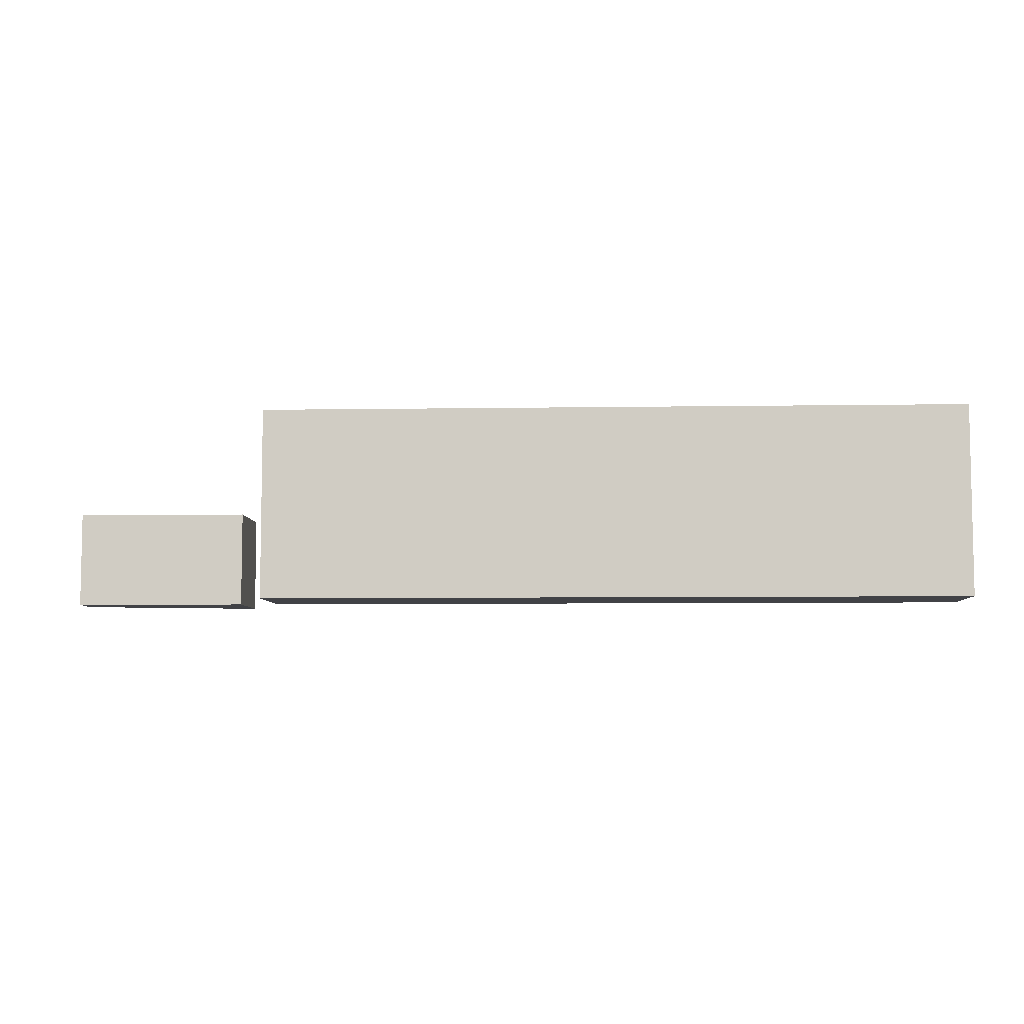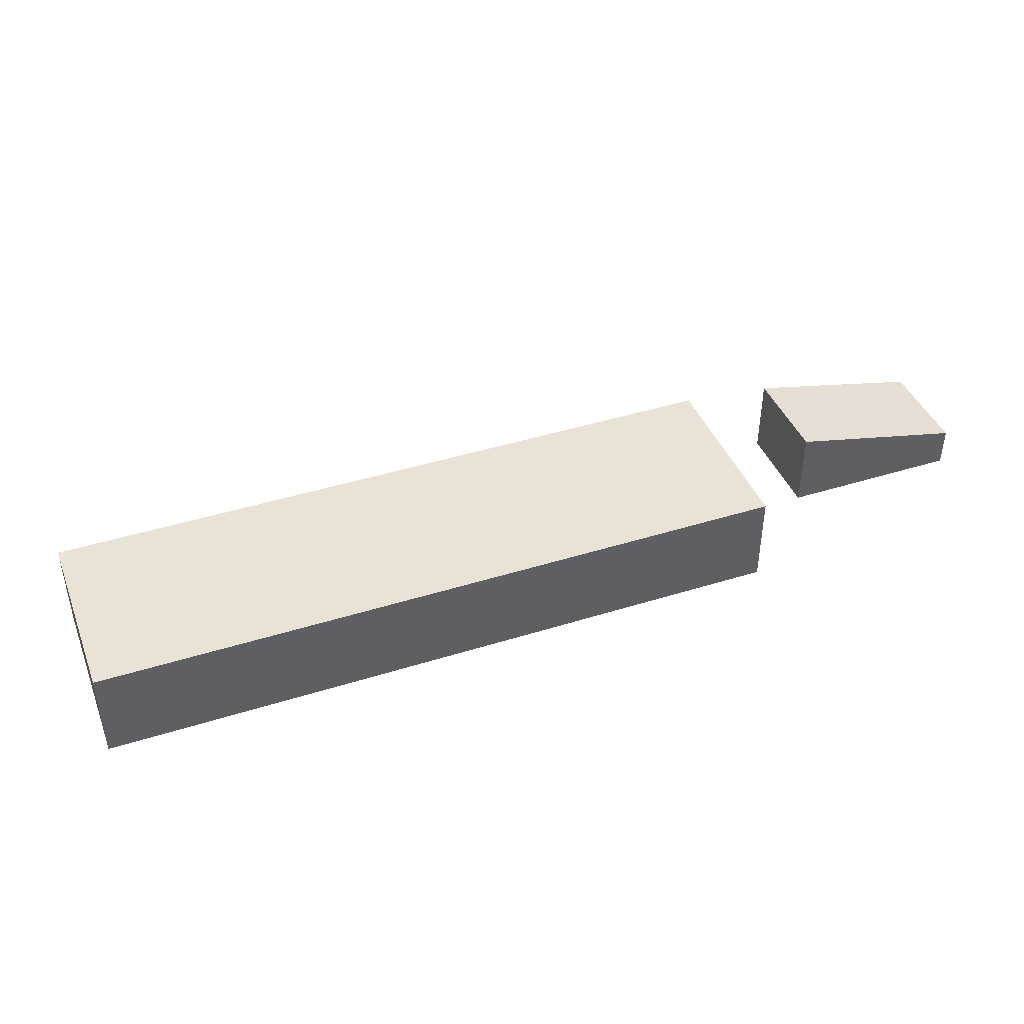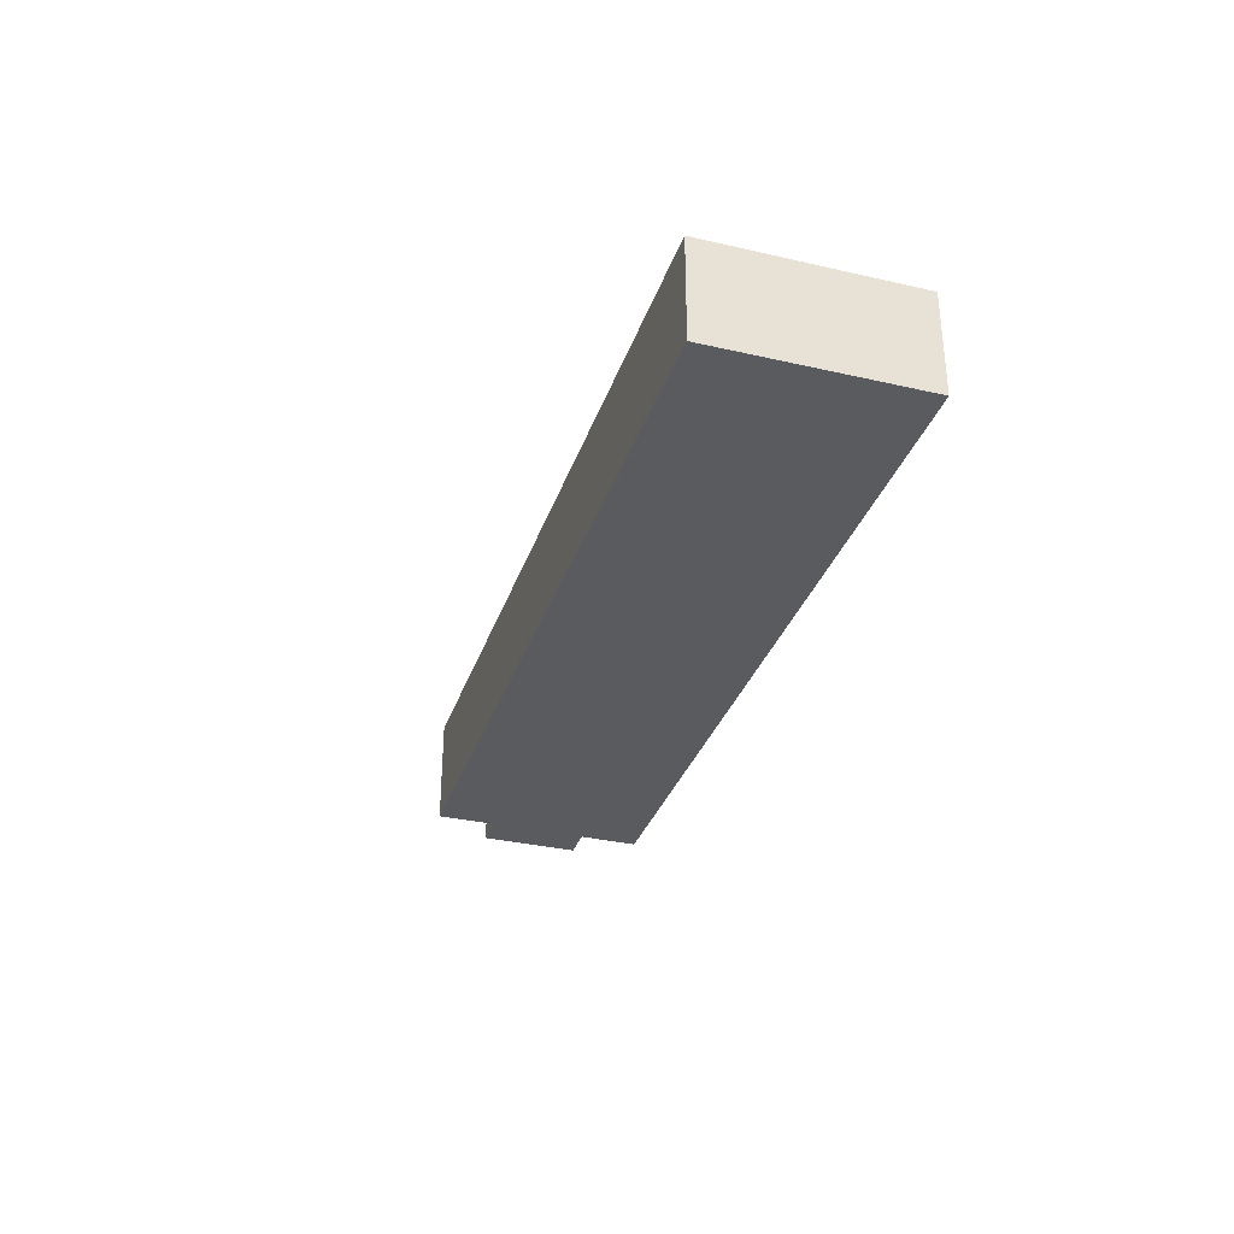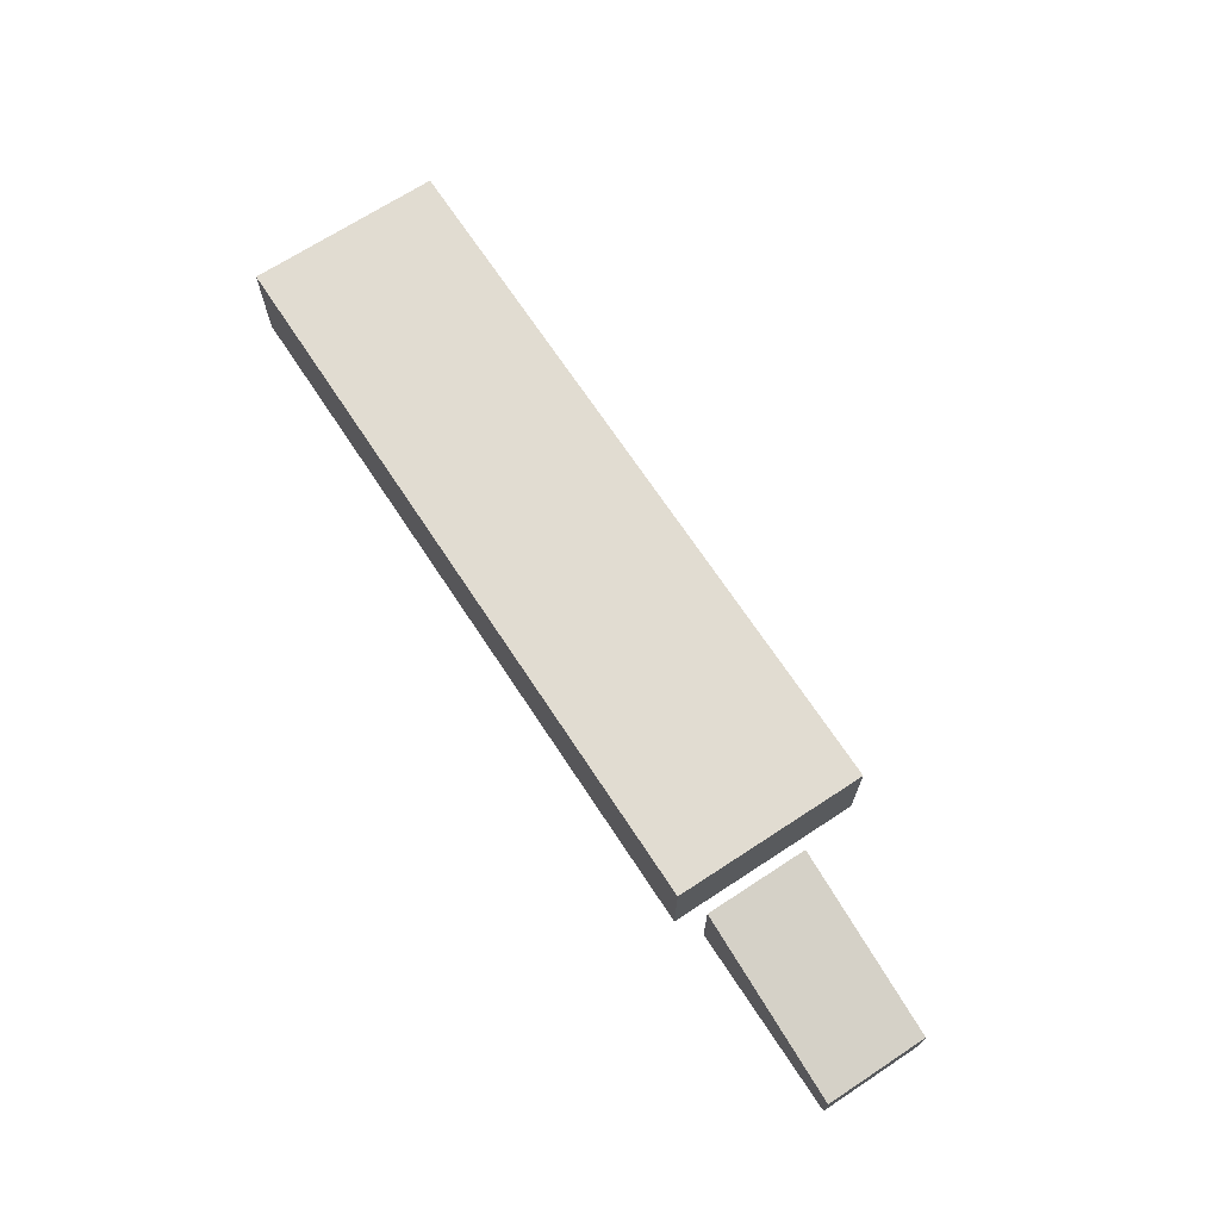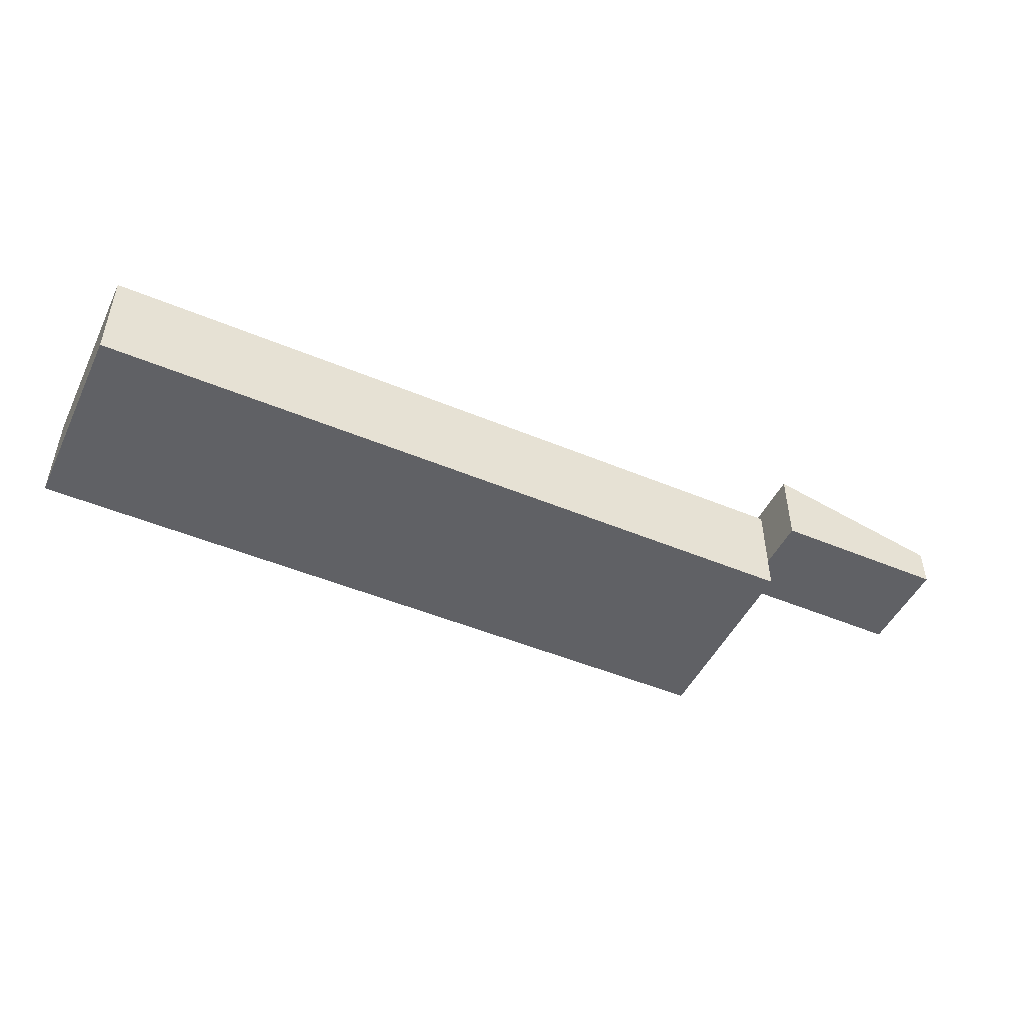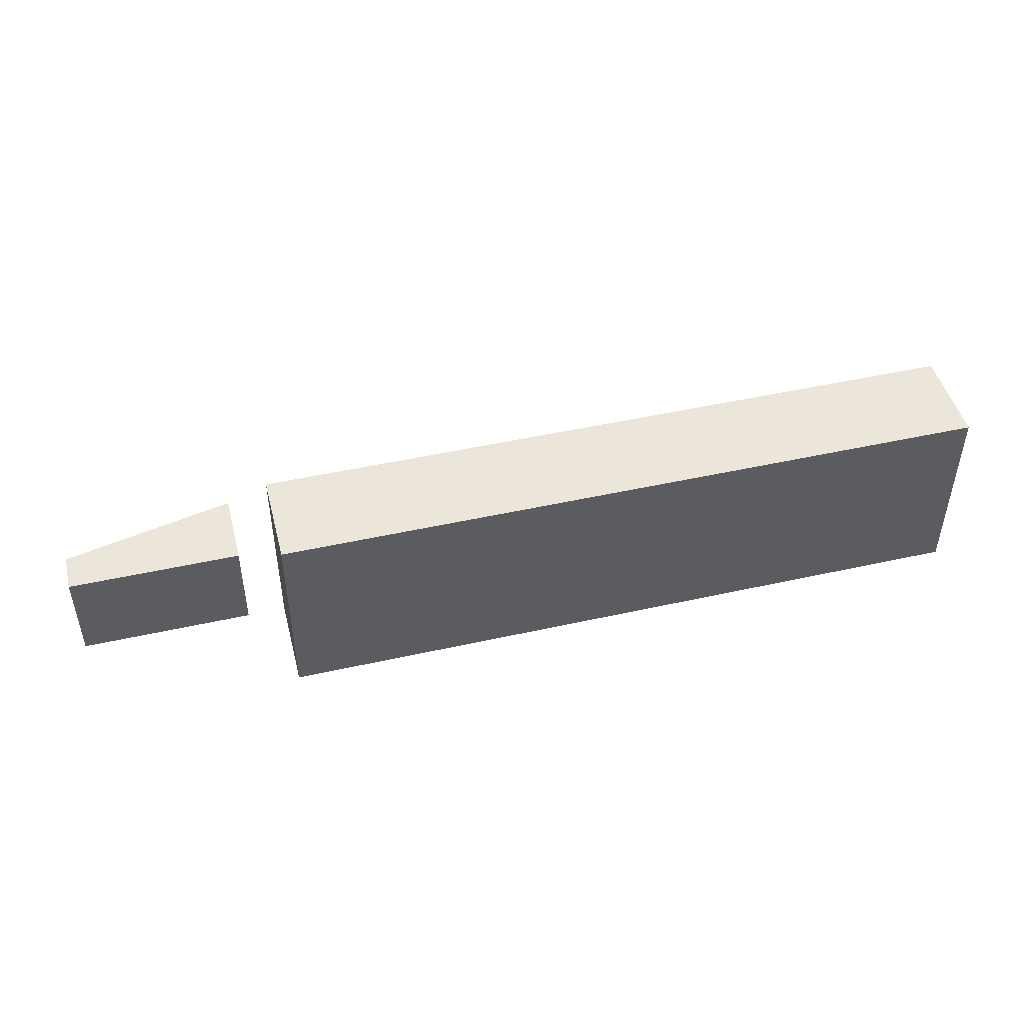
<metadata>
{"format":"obj","ext":"obj","renderer":"f3d","projection":"perspective","resolution":1024,"background":"white","views":[{"elev":-6.6,"azim":2.7,"up":"+Z"},{"elev":42.0,"azim":159.3,"up":"+Y"},{"elev":-33.3,"azim":72.5,"up":"+Y"},{"elev":69.0,"azim":-123.3,"up":"+Y"},{"elev":-48.2,"azim":154.9,"up":"+Y"},{"elev":47.1,"azim":-14.2,"up":"+Z"}]}
</metadata>
<code>
v -6.5 1 0
v -6.5 -1.5 0
v -6.5 -1.5 5
v -6.5 1 5
v 12 1 0
v -6.5 1 0
v -6.5 1 5
v 12 1 5
v 12 -1.5 0
v 12 1 0
v 12 1 5
v 12 -1.5 5
v -6.5 -1.5 0
v 12 -1.5 0
v 12 -1.5 5
v -6.5 -1.5 5
v -6.5 -1.5 5
v 12 -1.5 5
v 12 1 5
v -6.5 1 5
v 12 -1.5 0
v -6.5 -1.5 0
v -6.5 1 0
v 12 1 0
v -7.5 3 0
v -12 2 0
v -12 2 2.5
v -7.5 3 2.5
v -7.5 1 0
v -7.5 3 0
v -7.5 3 2.5
v -7.5 1 2.5
v -12 1 0
v -7.5 1 0
v -7.5 1 2.5
v -12 1 2.5
v -12 2 0
v -12 1 0
v -12 1 2.5
v -12 2 2.5
v -12 2 2.5
v -12 1 2.5
v -7.5 1 2.5
v -7.5 3 2.5
v -12 1 0
v -12 2 0
v -7.5 3 0
v -7.5 1 0
g 43e79fcc-e2f4-11ea-817d-54bf646e7e1f
f 1 2 4
f 4 2 3
g 43e7edee-e2f4-11ea-a365-54bf646e7e1f
f 5 6 8
f 8 6 7
g 43e83c26-e2f4-11ea-b5b5-54bf646e7e1f
f 9 10 12
f 12 10 11
g 43e88a2e-e2f4-11ea-b1b0-54bf646e7e1f
f 13 14 16
f 16 14 15
g 43e8b14a-e2f4-11ea-868f-54bf646e7e1f
f 17 18 20
f 20 18 19
g 43e92668-e2f4-11ea-aee7-54bf646e7e1f
f 21 22 24
f 24 22 23
g 441b0bc2-e2f4-11ea-b984-54bf646e7e1f
f 25 26 28
f 28 26 27
g 441b59e4-e2f4-11ea-8ac7-54bf646e7e1f
f 29 30 32
f 32 30 31
g 441b80ec-e2f4-11ea-b3b9-54bf646e7e1f
f 33 34 36
f 36 34 35
g 441bcf0c-e2f4-11ea-8884-54bf646e7e1f
f 37 38 40
f 40 38 39
g 441c1d2e-e2f4-11ea-8640-54bf646e7e1f
f 42 43 41
f 41 43 44
g 441cb964-e2f4-11ea-9297-54bf646e7e1f
f 45 46 48
f 48 46 47

</code>
